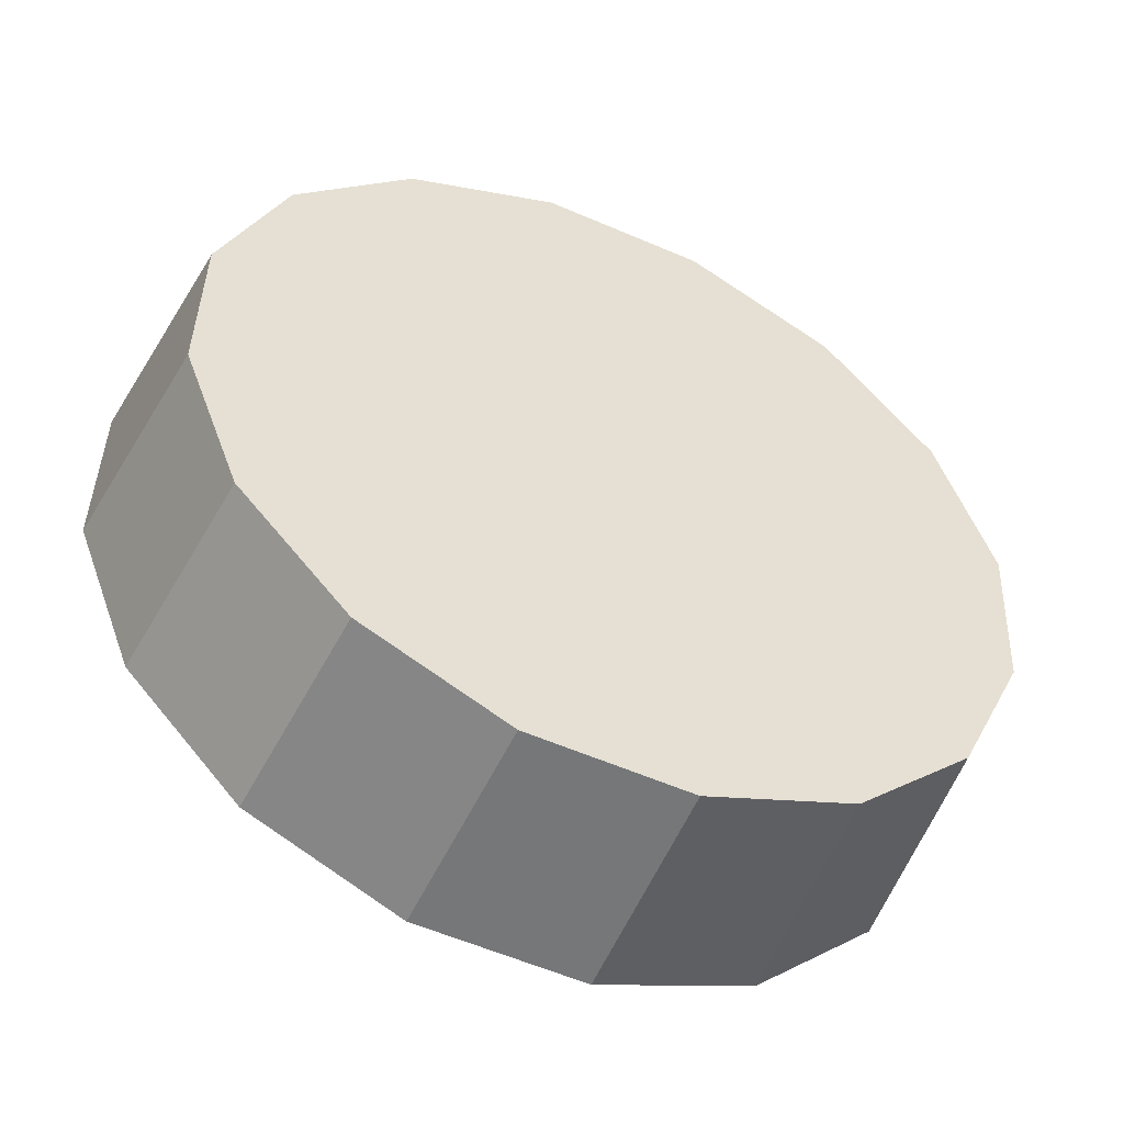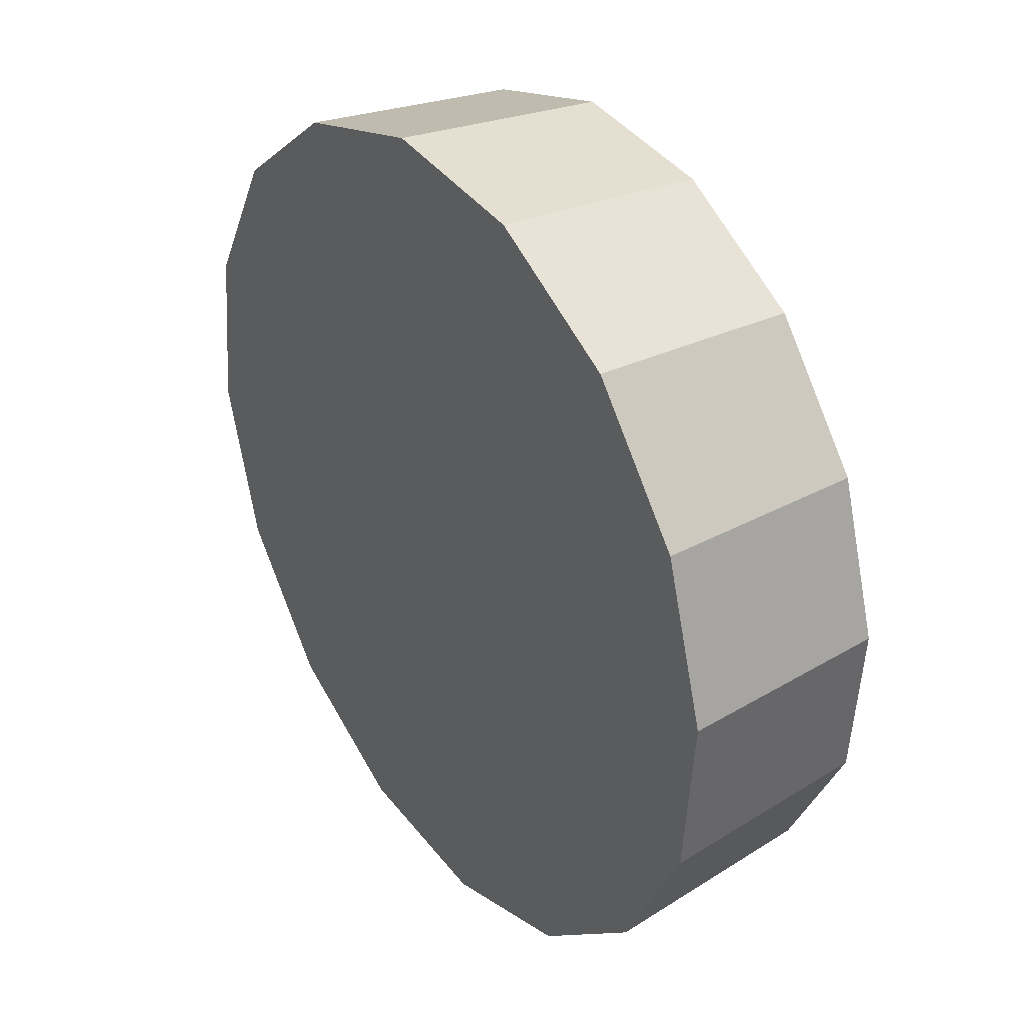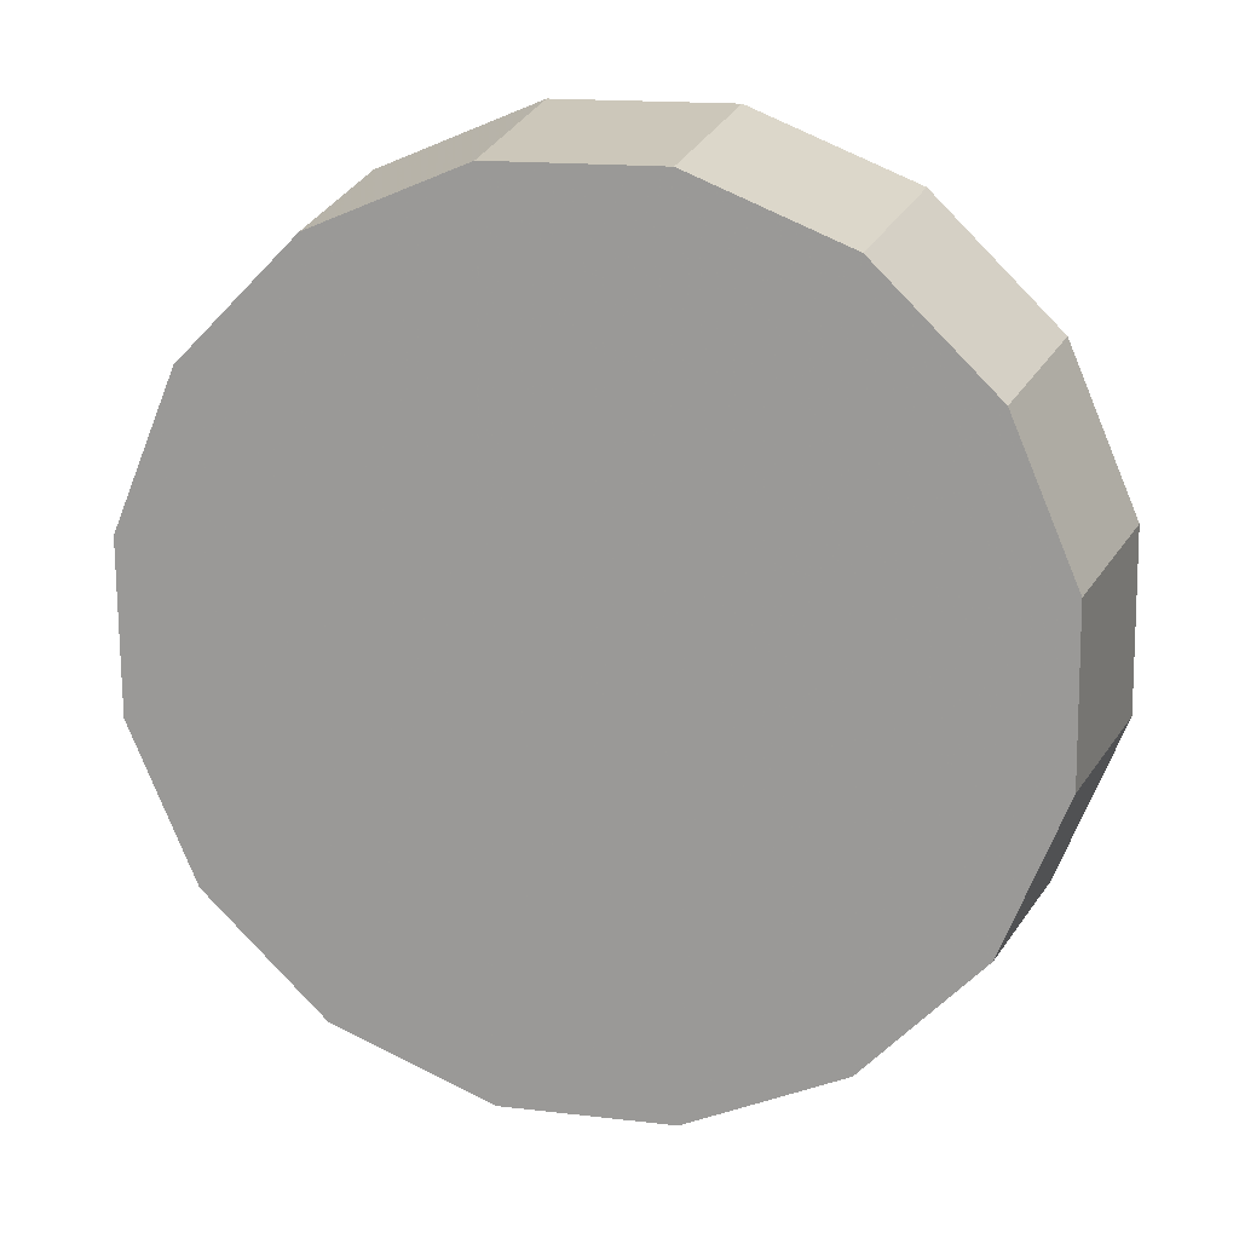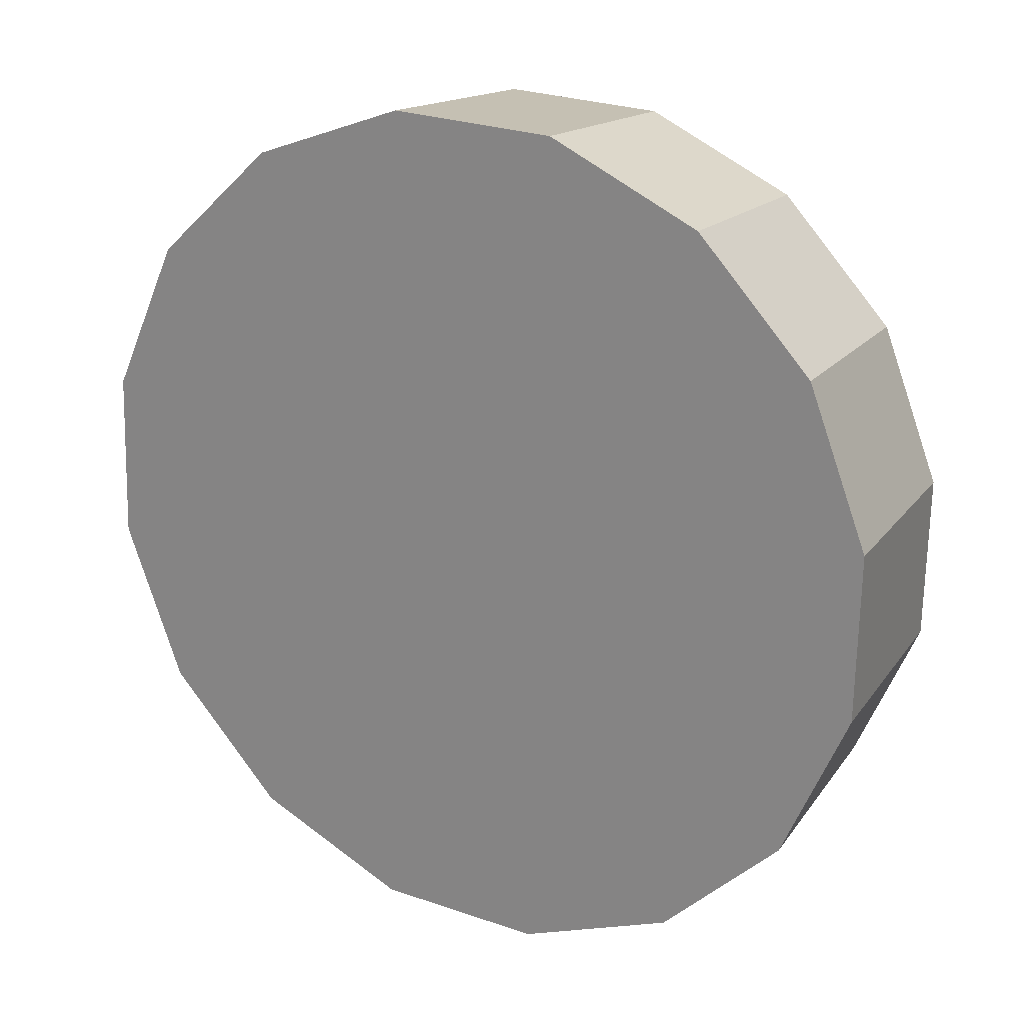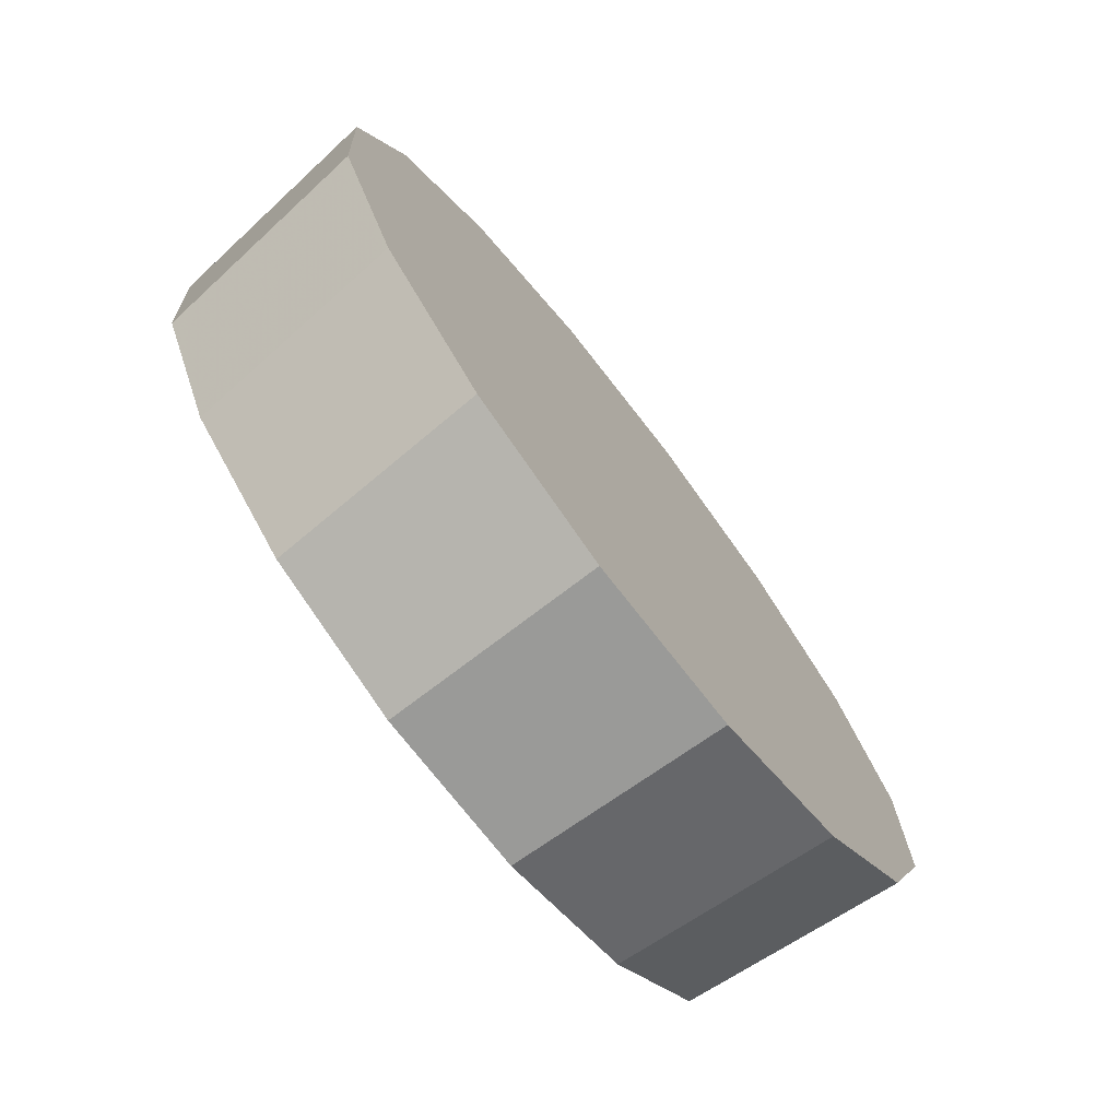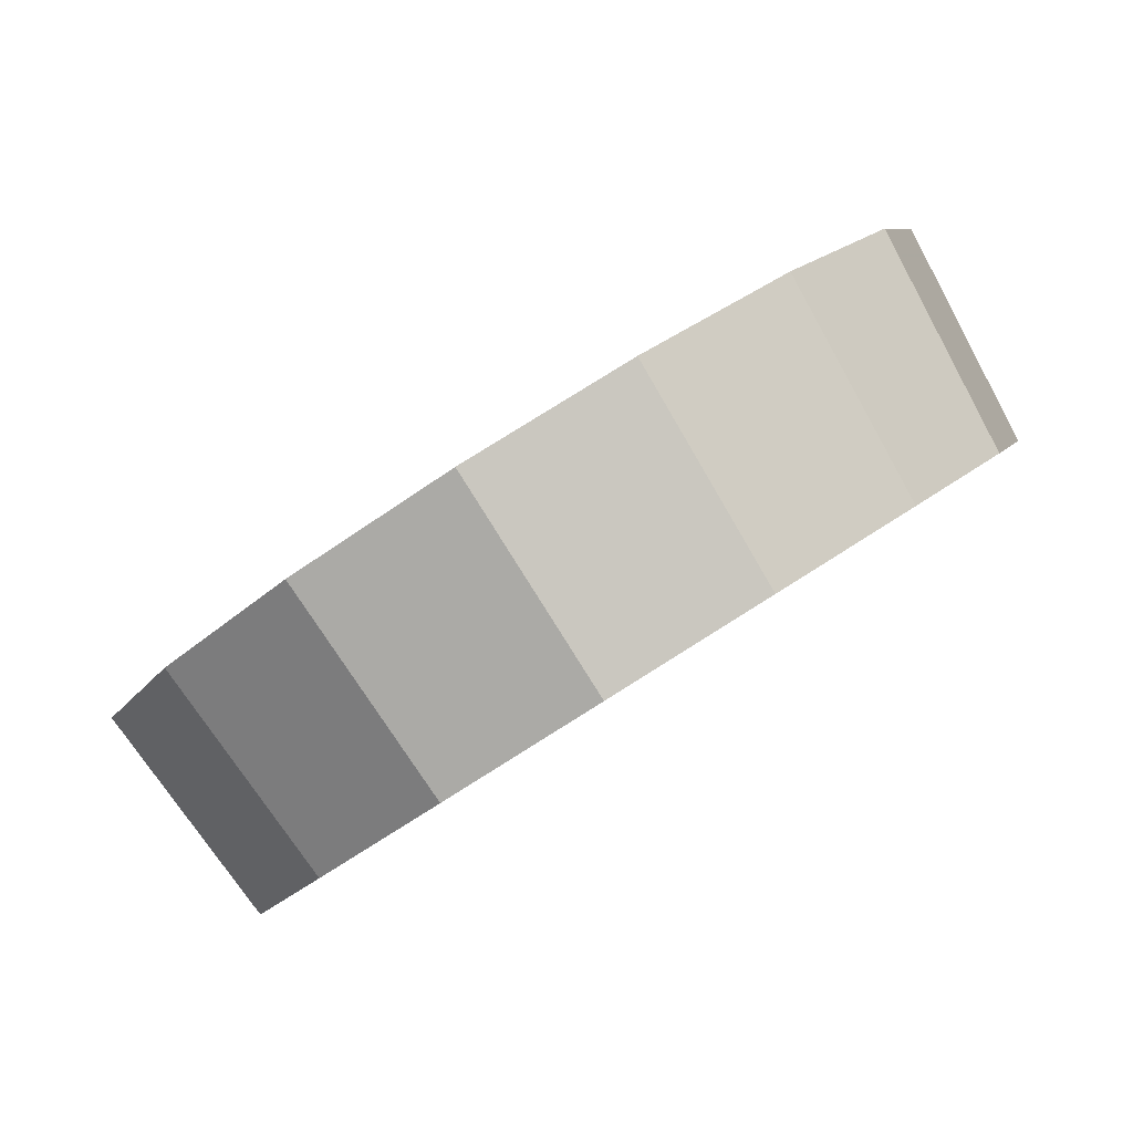
<metadata>
{"format":"obj","ext":"obj","renderer":"f3d","projection":"perspective","resolution":1024,"background":"white","views":[{"elev":-13.1,"azim":107.0,"up":"+Y"},{"elev":-53.1,"azim":45.5,"up":"+Y"},{"elev":-22.1,"azim":154.0,"up":"+Z"},{"elev":-19.1,"azim":-5.0,"up":"+Y"},{"elev":8.1,"azim":-129.4,"up":"+Z"},{"elev":-47.3,"azim":-3.3,"up":"+Z"}]}
</metadata>
<code>
v -4.235 -1.063 -2.908
v -4.252 -1.022 -2.886
v -4.282 -0.984 -2.878
v -4.32 -0.9541 -2.886
v -4.361 -0.9369 -2.908
v -4.397 -0.9351 -2.94
v -4.425 -0.949 -2.978
v -4.439 -0.9763 -3.017
v -4.437 -1.013 -3.049
v -4.42 -1.054 -3.071
v -4.39 -1.092 -3.078
v -4.352 -1.122 -3.071
v -4.311 -1.139 -3.049
v -4.274 -1.14 -3.017
v -4.247 -1.127 -2.978
v -4.233 -1.099 -2.94
v -4.336 -1.038 -2.978
v -4.336 -1.038 -2.978
v -4.336 -1.038 -2.978
v -4.336 -1.038 -2.978
v -4.336 -1.038 -2.978
v -4.336 -1.038 -2.978
v -4.336 -1.038 -2.978
v -4.336 -1.038 -2.978
v -4.336 -1.038 -2.978
v -4.336 -1.038 -2.978
v -4.336 -1.038 -2.978
v -4.336 -1.038 -2.978
v -4.336 -1.038 -2.978
v -4.336 -1.038 -2.978
v -4.336 -1.038 -2.978
v -4.336 -1.038 -2.978
v -4.267 -1.101 -2.864
v -4.285 -1.058 -2.841
v -4.316 -1.018 -2.833
v -4.357 -0.9869 -2.841
v -4.399 -0.9689 -2.864
v -4.438 -0.9671 -2.898
v -4.466 -0.9816 -2.938
v -4.481 -1.01 -2.978
v -4.479 -1.049 -3.013
v -4.461 -1.091 -3.035
v -4.43 -1.131 -3.043
v -4.39 -1.163 -3.035
v -4.347 -1.181 -3.013
v -4.308 -1.183 -2.978
v -4.28 -1.168 -2.938
v -4.265 -1.139 -2.898
v -4.373 -1.075 -2.938
v -4.373 -1.075 -2.938
v -4.373 -1.075 -2.938
v -4.373 -1.075 -2.938
v -4.373 -1.075 -2.938
v -4.373 -1.075 -2.938
v -4.373 -1.075 -2.938
v -4.373 -1.075 -2.938
v -4.373 -1.075 -2.938
v -4.373 -1.075 -2.938
v -4.373 -1.075 -2.938
v -4.373 -1.075 -2.938
v -4.373 -1.075 -2.938
v -4.373 -1.075 -2.938
v -4.373 -1.075 -2.938
v -4.373 -1.075 -2.938
f 33 34 49
f 49 34 50
f 34 35 50
f 50 35 51
f 35 36 51
f 51 36 52
f 36 37 52
f 52 37 53
f 37 38 53
f 53 38 54
f 38 39 54
f 54 39 55
f 39 40 55
f 55 40 56
f 40 41 56
f 56 41 57
f 41 42 57
f 57 42 58
f 42 43 58
f 58 43 59
f 43 44 59
f 59 44 60
f 44 45 60
f 60 45 61
f 45 46 61
f 61 46 62
f 46 47 62
f 62 47 63
f 47 48 63
f 63 48 64
f 48 33 64
f 64 33 49
f 2 1 17
f 2 17 18
f 3 2 18
f 3 18 19
f 4 3 19
f 4 19 20
f 5 4 20
f 5 20 21
f 6 5 21
f 6 21 22
f 7 6 22
f 7 22 23
f 8 7 23
f 8 23 24
f 9 8 24
f 9 24 25
f 10 9 25
f 10 25 26
f 11 10 26
f 11 26 27
f 12 11 27
f 12 27 28
f 13 12 28
f 13 28 29
f 14 13 29
f 14 29 30
f 15 14 30
f 15 30 31
f 16 15 31
f 16 31 32
f 1 16 32
f 1 32 17
f 49 50 17
f 17 50 18
f 50 51 18
f 18 51 19
f 51 52 19
f 19 52 20
f 52 53 20
f 20 53 21
f 53 54 21
f 21 54 22
f 54 55 22
f 22 55 23
f 55 56 23
f 23 56 24
f 56 57 24
f 24 57 25
f 57 58 25
f 25 58 26
f 58 59 26
f 26 59 27
f 59 60 27
f 27 60 28
f 60 61 28
f 28 61 29
f 61 62 29
f 29 62 30
f 62 63 30
f 30 63 31
f 63 64 31
f 31 64 32
f 64 49 32
f 32 49 17
f 1 2 33
f 33 2 34
f 2 3 34
f 34 3 35
f 3 4 35
f 35 4 36
f 4 5 36
f 36 5 37
f 5 6 37
f 37 6 38
f 6 7 38
f 38 7 39
f 7 8 39
f 39 8 40
f 8 9 40
f 40 9 41
f 9 10 41
f 41 10 42
f 10 11 42
f 42 11 43
f 11 12 43
f 43 12 44
f 12 13 44
f 44 13 45
f 13 14 45
f 45 14 46
f 14 15 46
f 46 15 47
f 15 16 47
f 47 16 48
f 16 1 48
f 48 1 33

</code>
